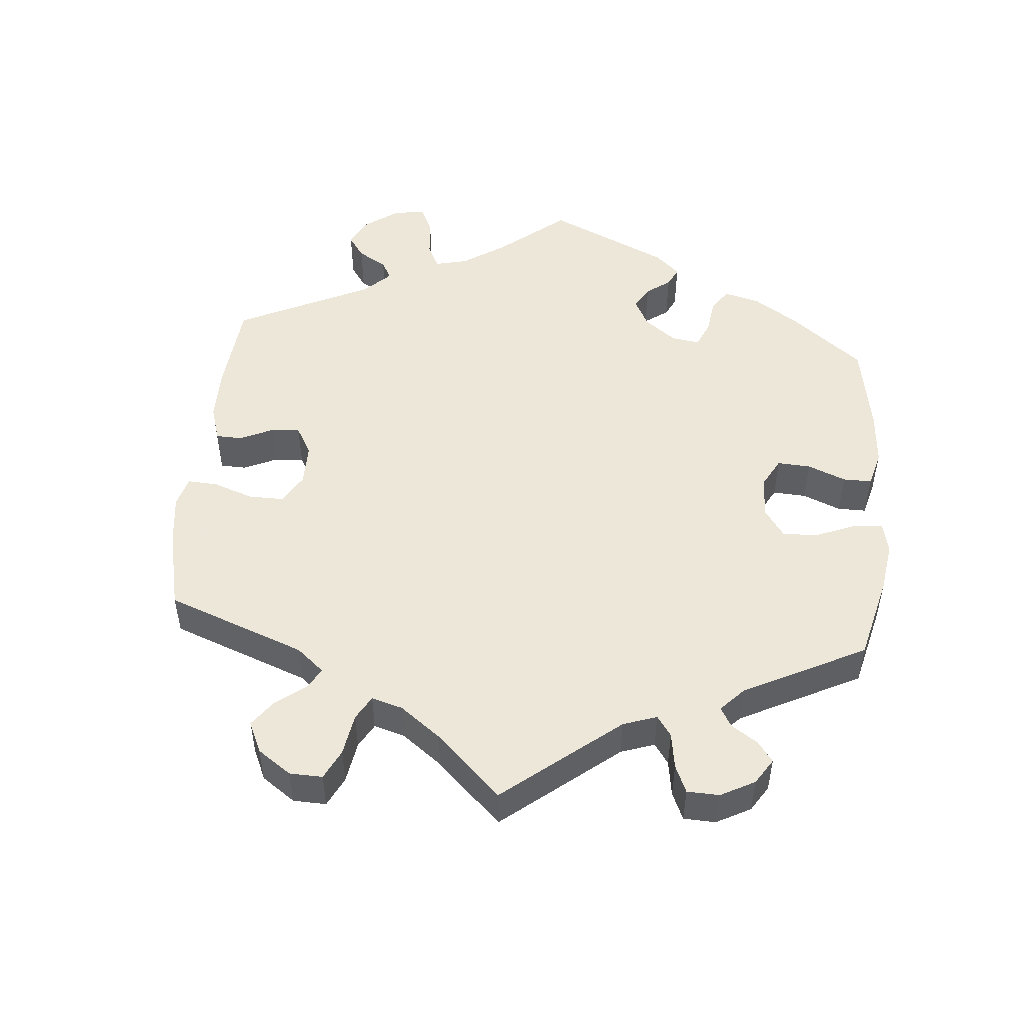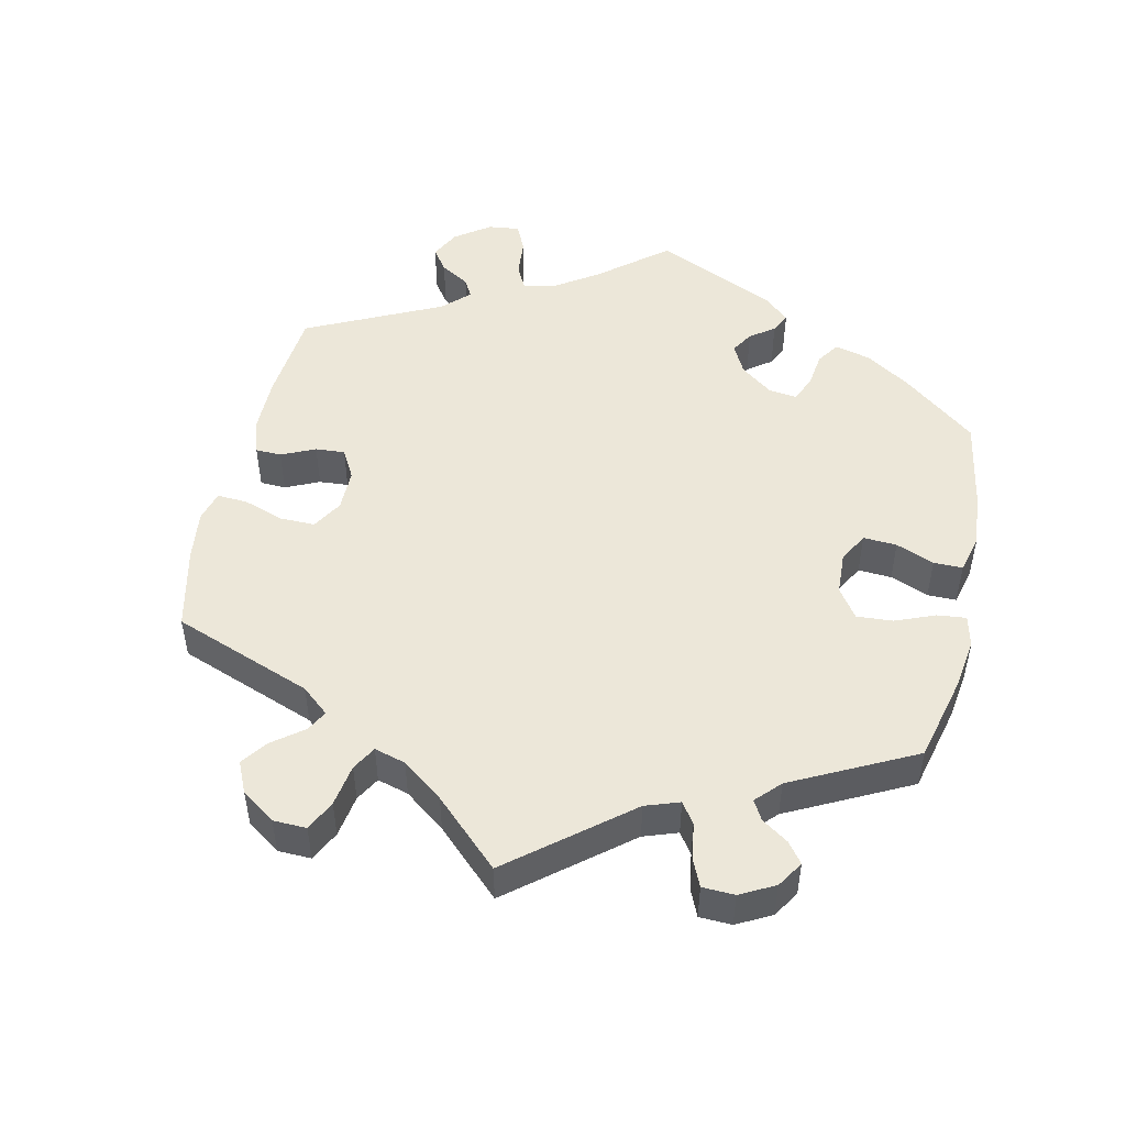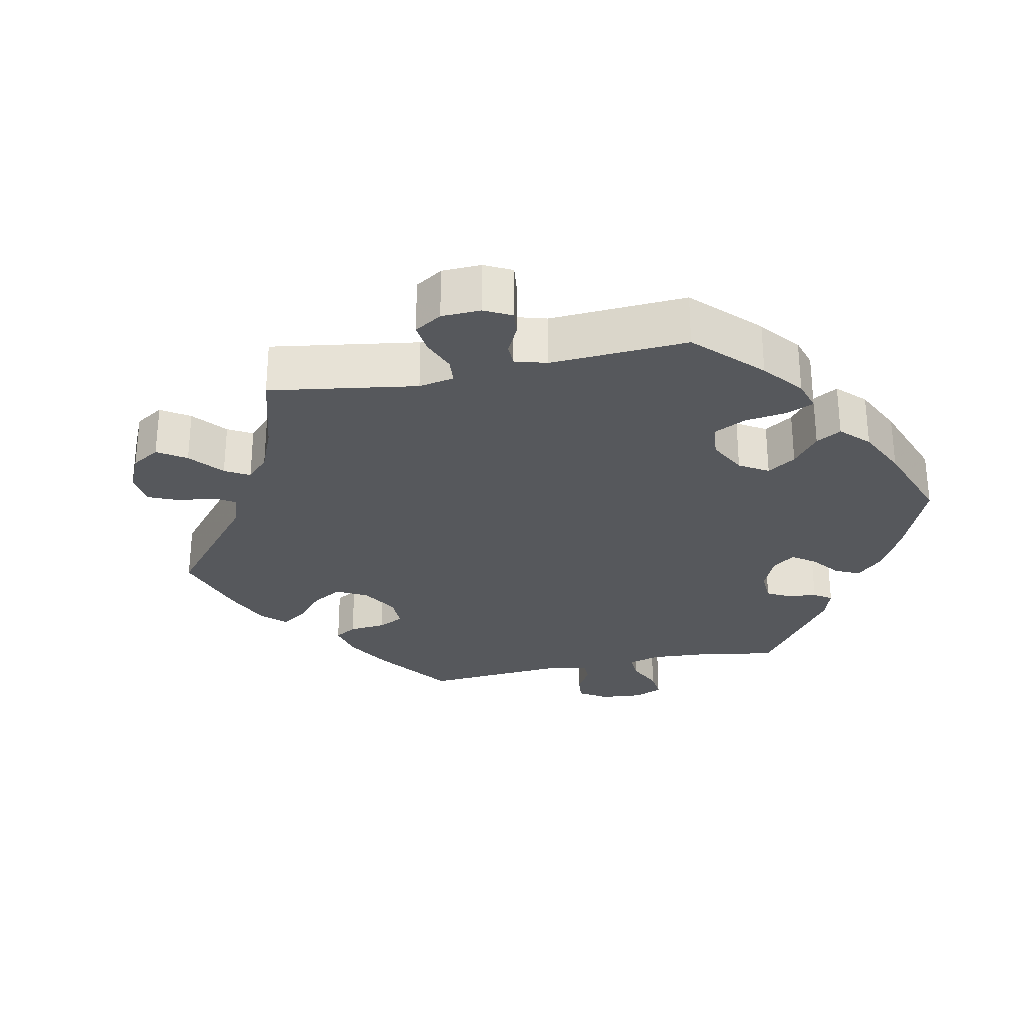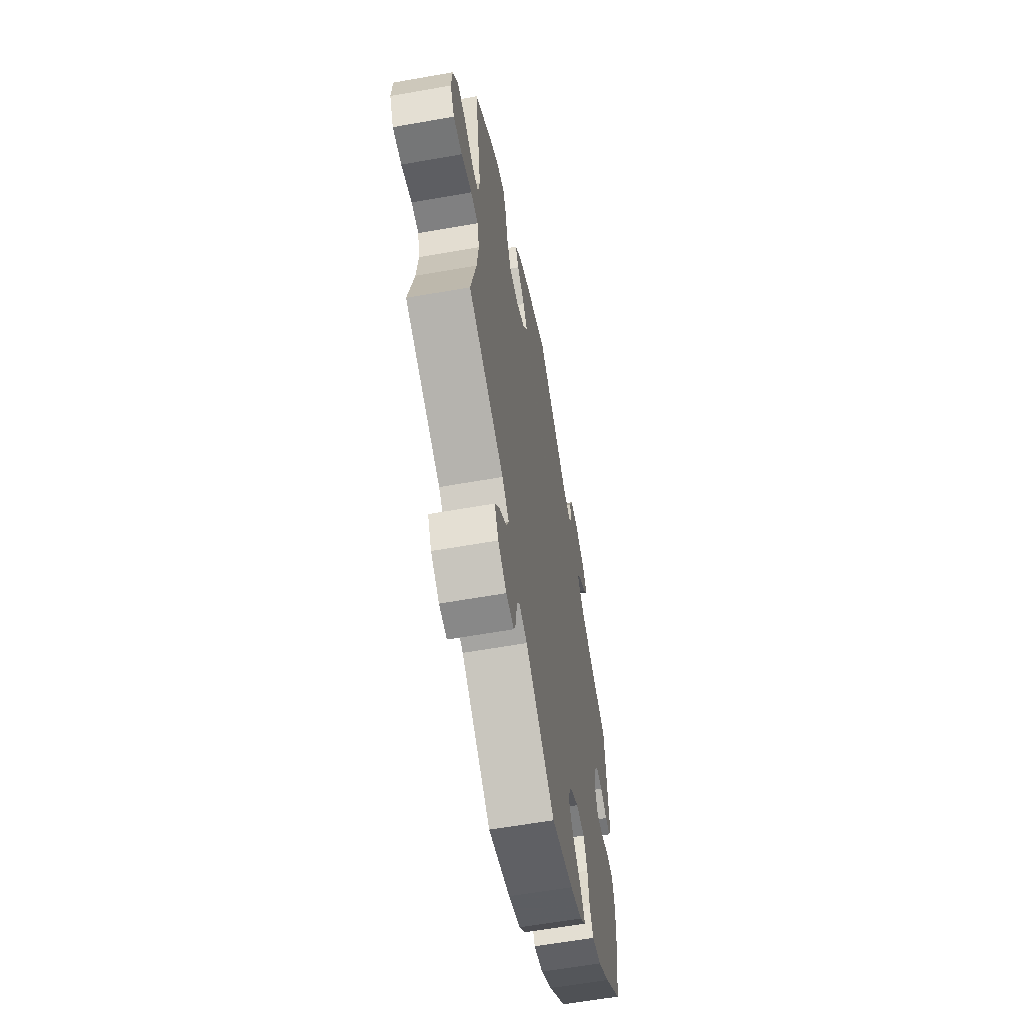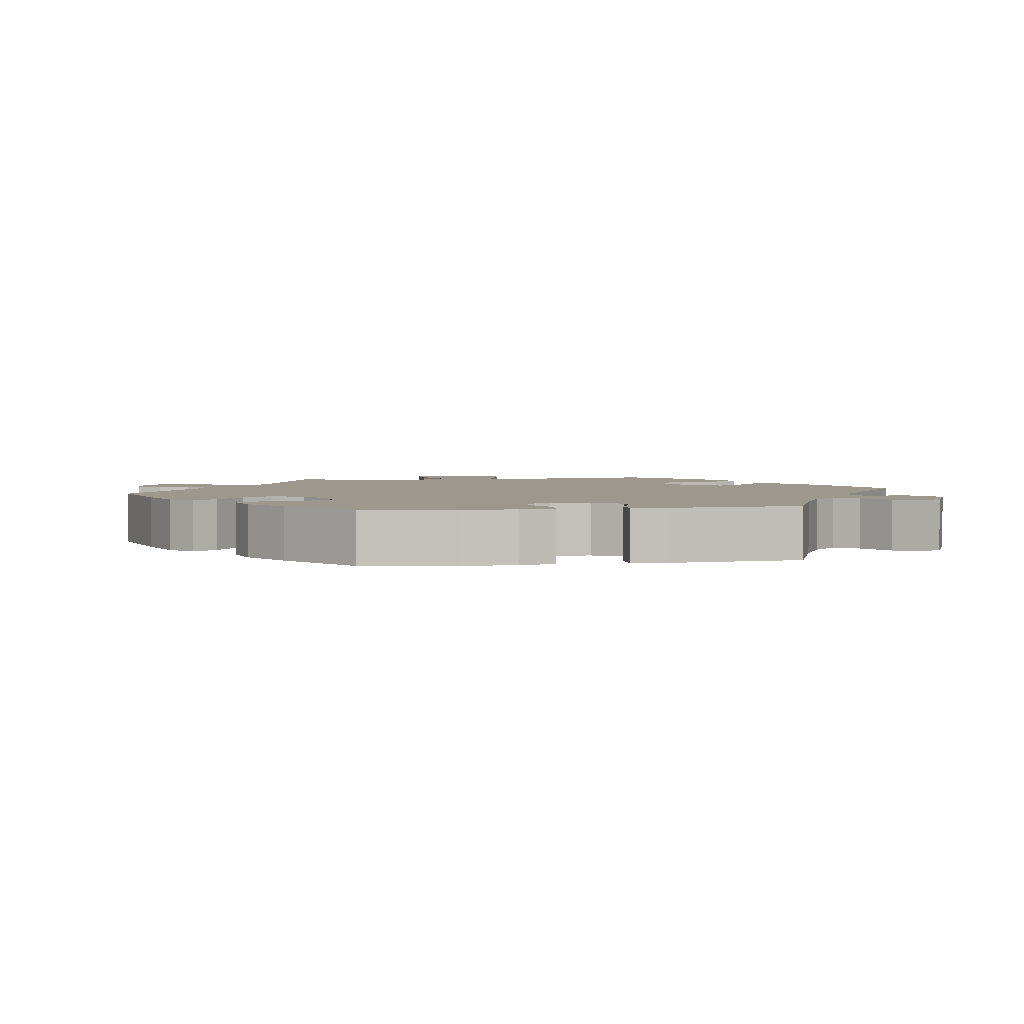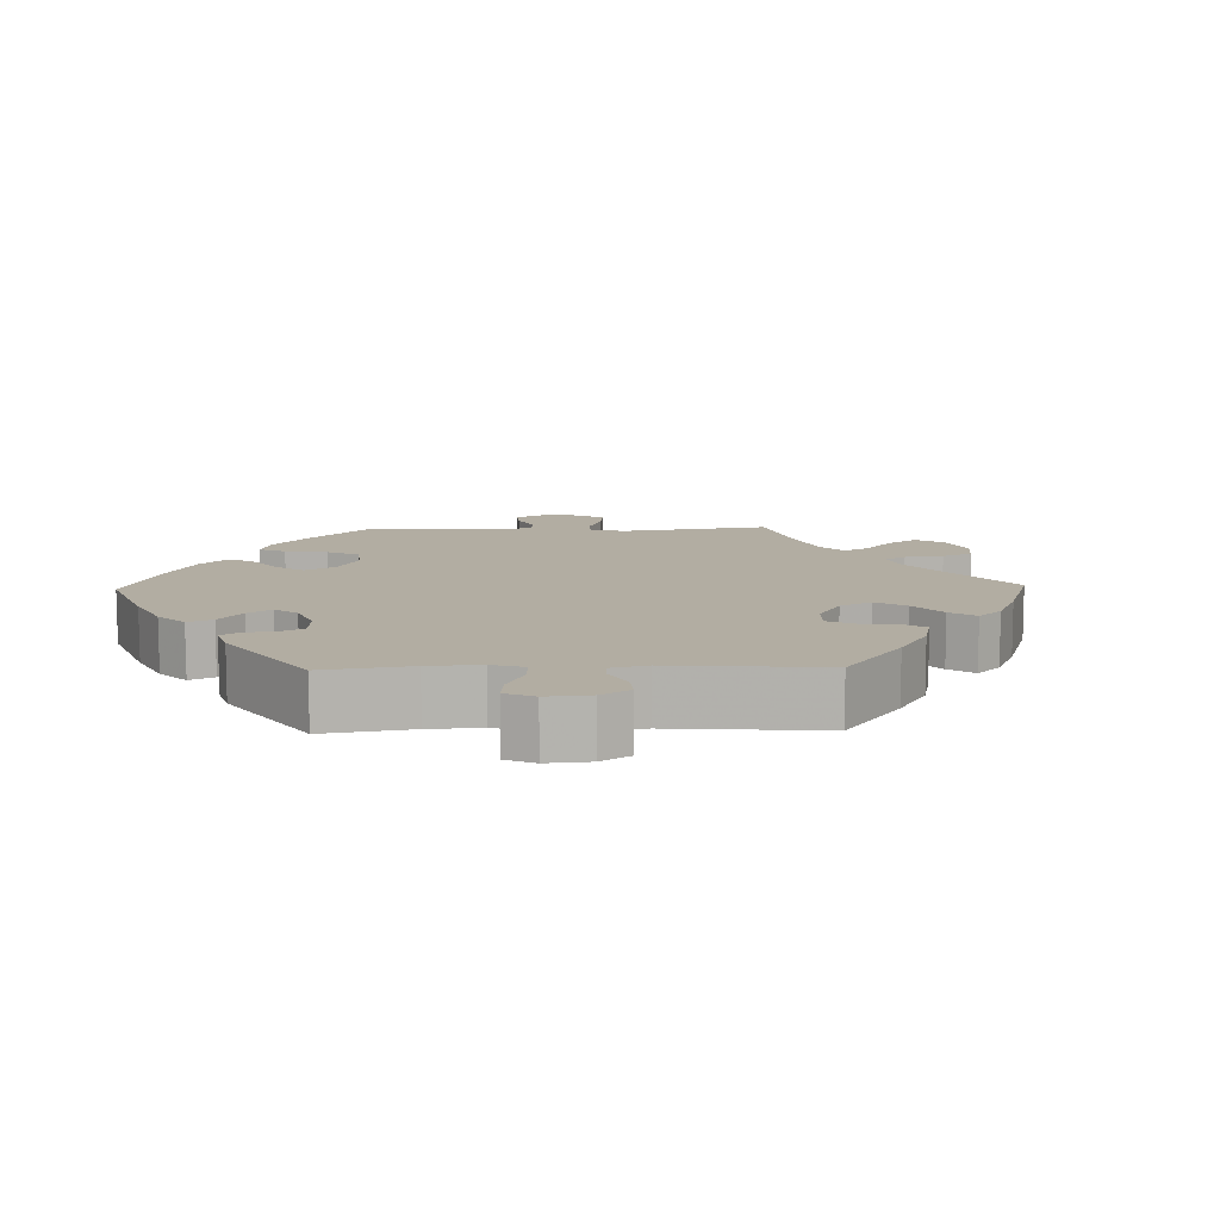
<metadata>
{"format":"obj","ext":"obj","renderer":"f3d","projection":"perspective","resolution":1024,"background":"white","views":[{"elev":50.2,"azim":125.1,"up":"+Y"},{"elev":49.9,"azim":132.4,"up":"+Y"},{"elev":-28.2,"azim":161.9,"up":"+Y"},{"elev":-60.2,"azim":100.3,"up":"+Z"},{"elev":3.1,"azim":-99.4,"up":"+Y"},{"elev":10.6,"azim":-31.6,"up":"+Y"}]}
</metadata>
<code>
v -0.519 0.07 -0.162
v -0.523 0.07 -0.087
v -0.509 0.07 -0.037
v -0.472 0.07 -0.034
v -0.425 0.07 -0.053
v -0.386 0.07 -0.057
v -0.371 0.07 -0.02
v -0.378 0.07 0.035
v -0.403 0.07 0.074
v -0.439 0.07 0.073
v -0.477 0.07 0.056
v -0.507 0.07 0.058
v -0.517 0.07 0.104
v -0.5 0.07 0.289
v -0.387 0.07 0.332
v -0.323 0.07 0.364
v -0.291 0.07 0.398
v -0.312 0.07 0.43
v -0.356 0.07 0.461
v -0.38 0.07 0.495
v -0.354 0.07 0.53
v -0.3 0.07 0.555
v -0.254 0.07 0.553
v -0.238 0.07 0.518
v -0.237 0.07 0.471
v -0.222 0.07 0.446
v -0.173 0.07 0.46
v -0.001 0.07 0.578
v 0.118 0.07 0.524
v 0.184 0.07 0.486
v 0.219 0.07 0.448
v 0.202 0.07 0.416
v 0.16 0.07 0.386
v 0.137 0.07 0.352
v 0.161 0.07 0.312
v 0.212 0.07 0.283
v 0.261 0.07 0.284
v 0.285 0.07 0.327
v 0.296 0.07 0.385
v 0.315 0.07 0.423
v 0.358 0.07 0.412
v 0.414 0.07 0.37
v 0.501 0.07 0.29
v 0.467 0.07 0.085
v 0.476 0.07 0.036
v 0.509 0.07 0.035
v 0.559 0.07 0.056
v 0.604 0.07 0.061
v 0.632 0.07 0.022
v 0.637 0.07 -0.035
v 0.615 0.07 -0.076
v 0.568 0.07 -0.073
v 0.512 0.07 -0.052
v 0.473 0.07 -0.052
v 0.462 0.07 -0.096
v 0.471 0.07 -0.167
v 0.501 0.07 -0.289
v 0.307 0.07 -0.364
v 0.269 0.07 -0.397
v 0.284 0.07 -0.429
v 0.324 0.07 -0.461
v 0.349 0.07 -0.495
v 0.328 0.07 -0.535
v 0.282 0.07 -0.564
v 0.239 0.07 -0.566
v 0.225 0.07 -0.533
v 0.222 0.07 -0.489
v 0.206 0.07 -0.462
v 0.161 0.07 -0.473
v 0.001 0.07 -0.578
v -0.118 0.07 -0.544
v -0.184 0.07 -0.518
v -0.217 0.07 -0.487
v -0.193 0.07 -0.454
v -0.146 0.07 -0.417
v -0.118 0.07 -0.375
v -0.139 0.07 -0.33
v -0.189 0.07 -0.298
v -0.236 0.07 -0.297
v -0.257 0.07 -0.339
v -0.265 0.07 -0.396
v -0.285 0.07 -0.431
v -0.336 0.07 -0.417
v -0.4 0.07 -0.373
v -0.5 0.07 -0.289
v -0.519 0 -0.162
v -0.523 0 -0.087
v -0.509 0 -0.037
v -0.472 0 -0.034
v -0.425 0 -0.053
v -0.386 0 -0.057
v -0.371 0 -0.02
v -0.378 0 0.035
v -0.403 0 0.074
v -0.439 0 0.073
v -0.477 0 0.056
v -0.507 0 0.058
v -0.517 0 0.104
v -0.5 0 0.289
v -0.387 0 0.332
v -0.323 0 0.364
v -0.291 0 0.398
v -0.312 0 0.43
v -0.356 0 0.461
v -0.38 0 0.495
v -0.354 0 0.53
v -0.3 0 0.555
v -0.254 0 0.553
v -0.238 0 0.518
v -0.237 0 0.471
v -0.222 0 0.446
v -0.173 0 0.46
v -0.001 0 0.578
v 0.118 0 0.524
v 0.184 0 0.486
v 0.219 0 0.448
v 0.202 0 0.416
v 0.16 0 0.386
v 0.137 0 0.352
v 0.161 0 0.312
v 0.212 0 0.283
v 0.261 0 0.284
v 0.285 0 0.327
v 0.296 0 0.385
v 0.315 0 0.423
v 0.358 0 0.412
v 0.414 0 0.37
v 0.501 0 0.29
v 0.467 0 0.085
v 0.476 0 0.036
v 0.509 0 0.035
v 0.559 0 0.056
v 0.604 0 0.061
v 0.632 0 0.022
v 0.637 0 -0.035
v 0.615 0 -0.076
v 0.568 0 -0.073
v 0.512 0 -0.052
v 0.473 0 -0.052
v 0.462 0 -0.096
v 0.471 0 -0.167
v 0.501 0 -0.289
v 0.307 0 -0.364
v 0.269 0 -0.397
v 0.284 0 -0.429
v 0.324 0 -0.461
v 0.349 0 -0.495
v 0.328 0 -0.535
v 0.282 0 -0.564
v 0.239 0 -0.566
v 0.225 0 -0.533
v 0.222 0 -0.489
v 0.206 0 -0.462
v 0.161 0 -0.473
v 0.001 0 -0.578
v -0.118 0 -0.544
v -0.184 0 -0.518
v -0.217 0 -0.487
v -0.193 0 -0.454
v -0.146 0 -0.417
v -0.118 0 -0.375
v -0.139 0 -0.33
v -0.189 0 -0.298
v -0.236 0 -0.297
v -0.257 0 -0.339
v -0.265 0 -0.396
v -0.285 0 -0.431
v -0.336 0 -0.417
v -0.4 0 -0.373
v -0.5 0 -0.289
f 80 81 82 83
f 79 80 83 84
f 72 73 74 75
f 72 75 76
f 69 70 71 72
f 68 69 72 76
f 64 65 66 67
f 64 67 68
f 63 64 68
f 60 61 62 63
f 59 60 63 68
f 56 57 58
f 55 56 58 59
f 54 55 59 68
f 50 51 52 53
f 50 53 54
f 49 50 54
f 46 47 48 49
f 45 46 49 54
f 44 45 54 68
f 38 39 40 41
f 37 38 41 42
f 30 31 32 33
f 30 33 34
f 27 28 29 30
f 26 27 30 34
f 22 23 24 25
f 22 25 26
f 21 22 26
f 18 19 20 21
f 17 18 21 26
f 16 17 26 34
f 12 13 14 15
f 10 11 12 15
f 9 10 15 16
f 8 9 16 34
f 2 3 4 5
f 2 5 6
f 1 2 6
f 79 84 85 1
f 44 68 76 77
f 44 77 78
f 37 42 43 44
f 36 37 44 78
f 35 36 78 79
f 7 8 34 35
f 6 7 35 79
f 1 6 79
f 168 167 166 165
f 169 168 165 164
f 160 159 158 157
f 161 160 157
f 157 156 155 154
f 161 157 154 153
f 152 151 150 149
f 153 152 149
f 153 149 148
f 148 147 146 145
f 153 148 145 144
f 143 142 141
f 144 143 141 140
f 153 144 140 139
f 138 137 136 135
f 139 138 135
f 139 135 134
f 134 133 132 131
f 139 134 131 130
f 153 139 130 129
f 126 125 124 123
f 127 126 123 122
f 118 117 116 115
f 119 118 115
f 115 114 113 112
f 119 115 112 111
f 110 109 108 107
f 111 110 107
f 111 107 106
f 106 105 104 103
f 111 106 103 102
f 119 111 102 101
f 100 99 98 97
f 100 97 96 95
f 101 100 95 94
f 119 101 94 93
f 90 89 88 87
f 91 90 87
f 91 87 86
f 86 170 169 164
f 162 161 153 129
f 163 162 129
f 129 128 127 122
f 163 129 122 121
f 164 163 121 120
f 120 119 93 92
f 164 120 92 91
f 164 91 86
f 1 86 87 2
f 2 87 88 3
f 3 88 89 4
f 4 89 90 5
f 5 90 91 6
f 6 91 92 7
f 7 92 93 8
f 8 93 94 9
f 9 94 95 10
f 10 95 96 11
f 11 96 97 12
f 12 97 98 13
f 13 98 99 14
f 14 99 100 15
f 15 100 101 16
f 16 101 102 17
f 17 102 103 18
f 18 103 104 19
f 19 104 105 20
f 20 105 106 21
f 21 106 107 22
f 22 107 108 23
f 23 108 109 24
f 24 109 110 25
f 25 110 111 26
f 26 111 112 27
f 27 112 113 28
f 28 113 114 29
f 29 114 115 30
f 30 115 116 31
f 31 116 117 32
f 32 117 118 33
f 33 118 119 34
f 34 119 120 35
f 35 120 121 36
f 36 121 122 37
f 37 122 123 38
f 38 123 124 39
f 39 124 125 40
f 40 125 126 41
f 41 126 127 42
f 42 127 128 43
f 43 128 129 44
f 44 129 130 45
f 45 130 131 46
f 46 131 132 47
f 47 132 133 48
f 48 133 134 49
f 49 134 135 50
f 50 135 136 51
f 51 136 137 52
f 52 137 138 53
f 53 138 139 54
f 54 139 140 55
f 55 140 141 56
f 56 141 142 57
f 57 142 143 58
f 58 143 144 59
f 59 144 145 60
f 60 145 146 61
f 61 146 147 62
f 62 147 148 63
f 63 148 149 64
f 64 149 150 65
f 65 150 151 66
f 66 151 152 67
f 67 152 153 68
f 68 153 154 69
f 69 154 155 70
f 70 155 156 71
f 71 156 157 72
f 72 157 158 73
f 73 158 159 74
f 74 159 160 75
f 75 160 161 76
f 76 161 162 77
f 77 162 163 78
f 78 163 164 79
f 79 164 165 80
f 80 165 166 81
f 81 166 167 82
f 82 167 168 83
f 83 168 169 84
f 84 169 170 85
f 85 170 86 1

</code>
